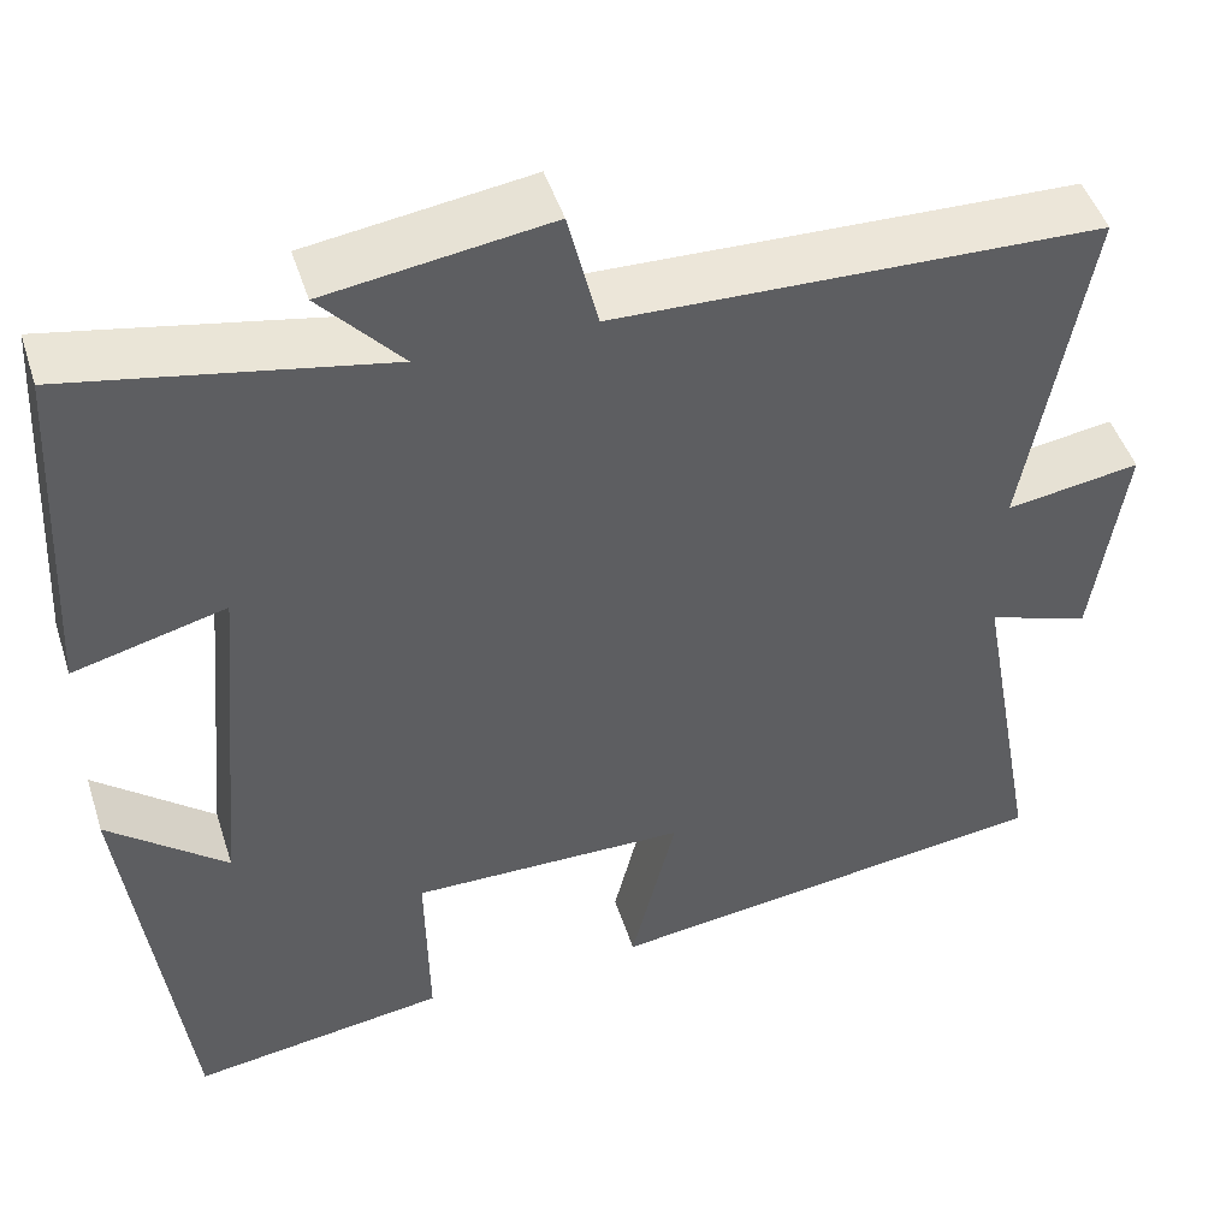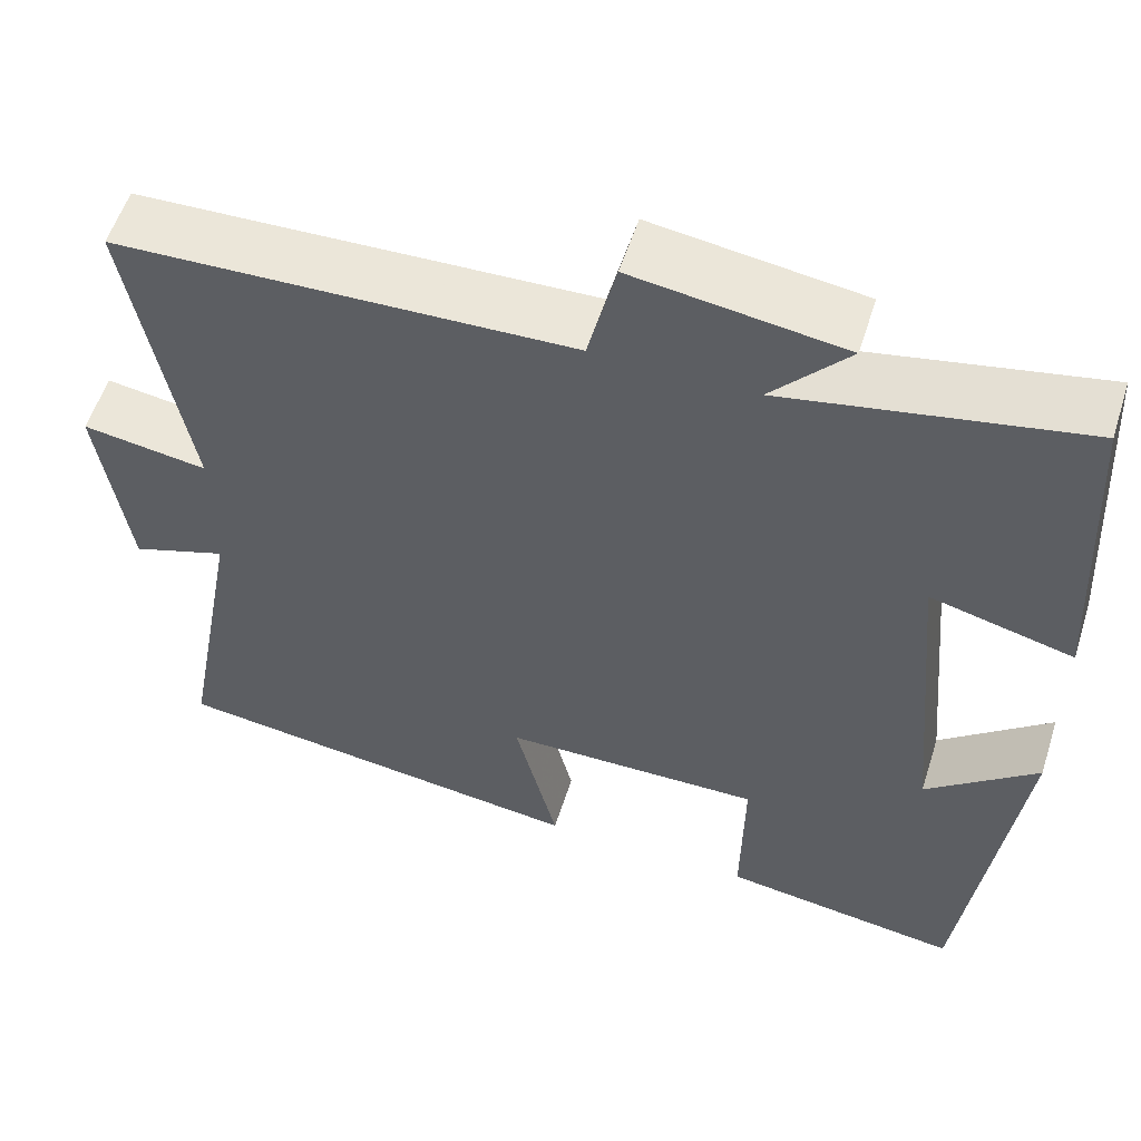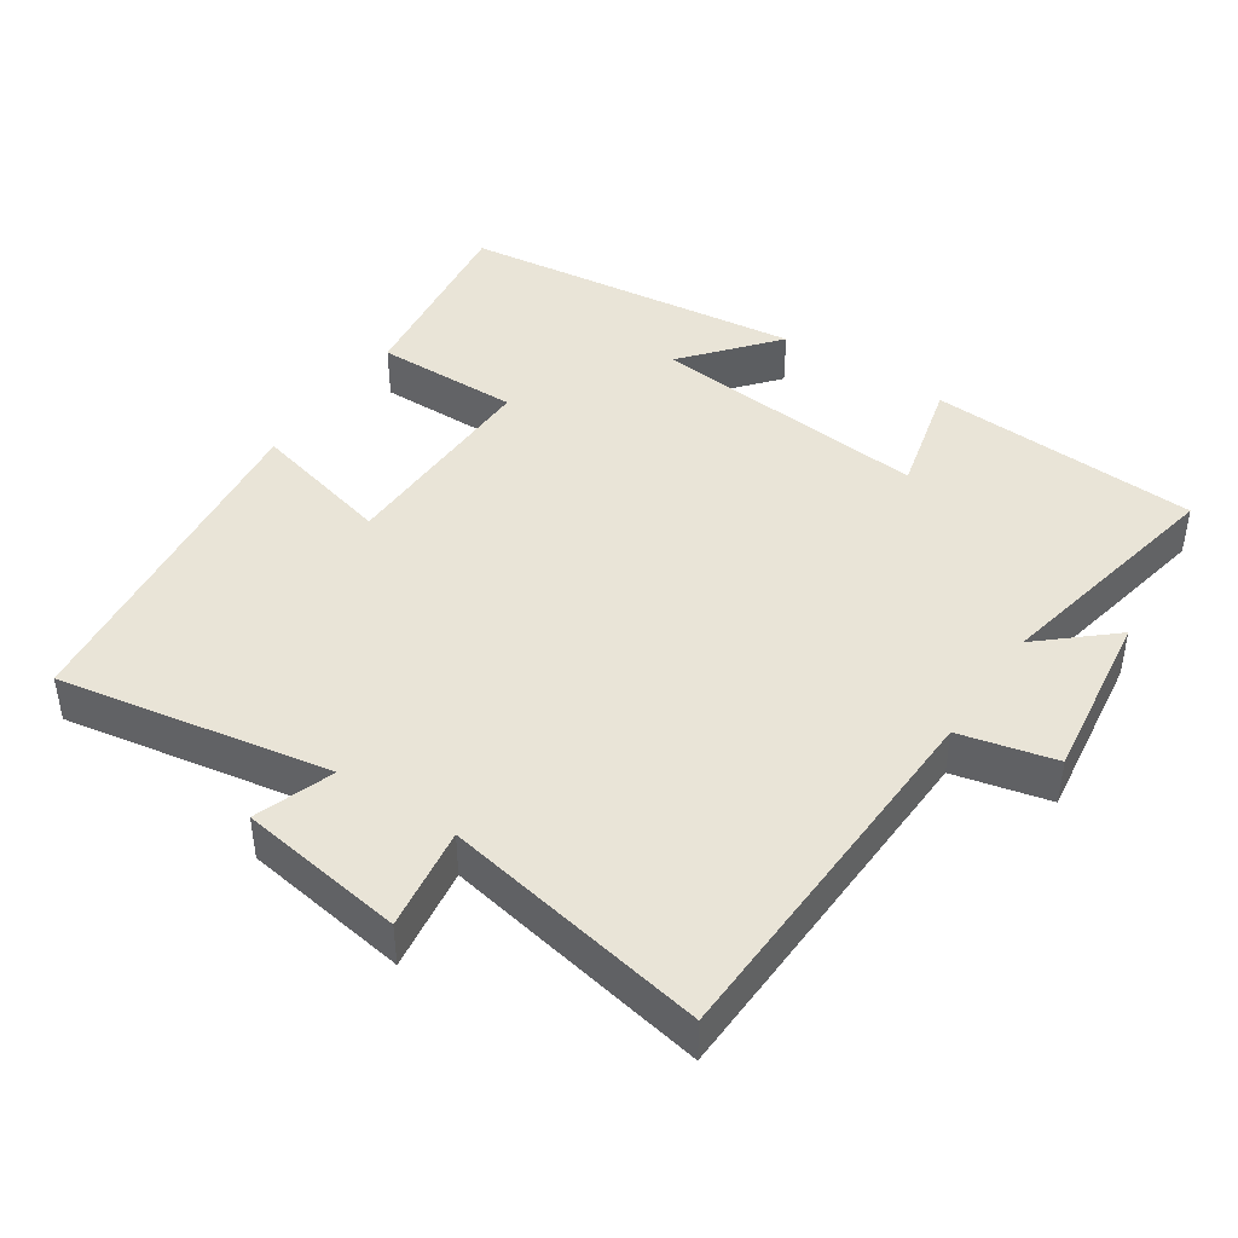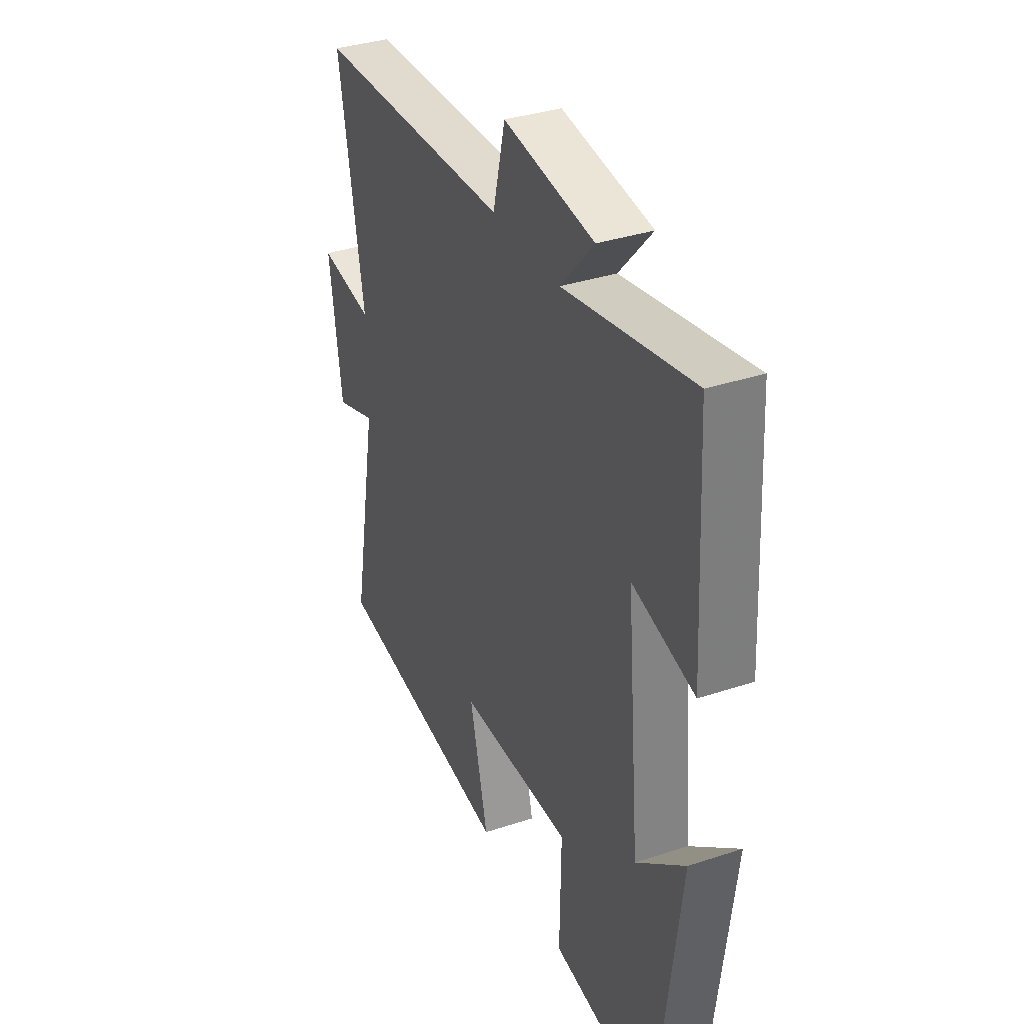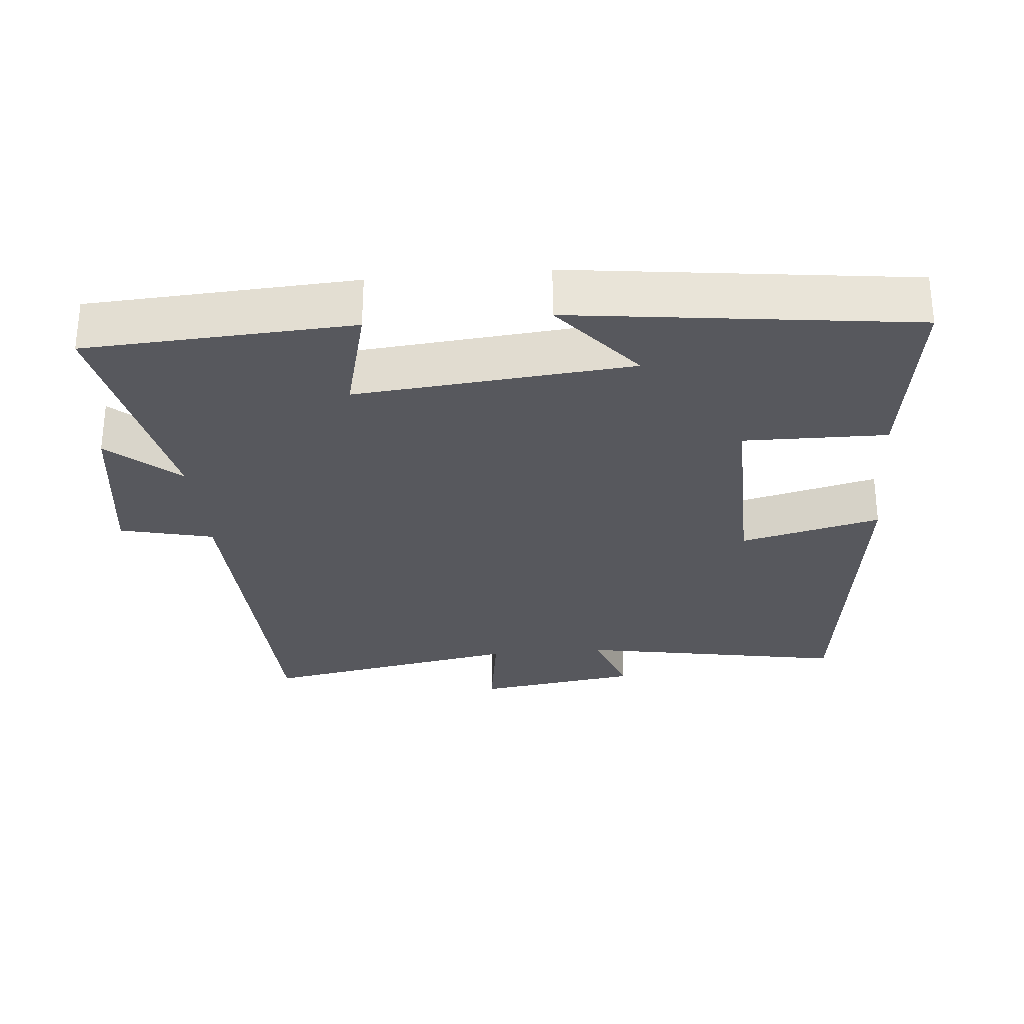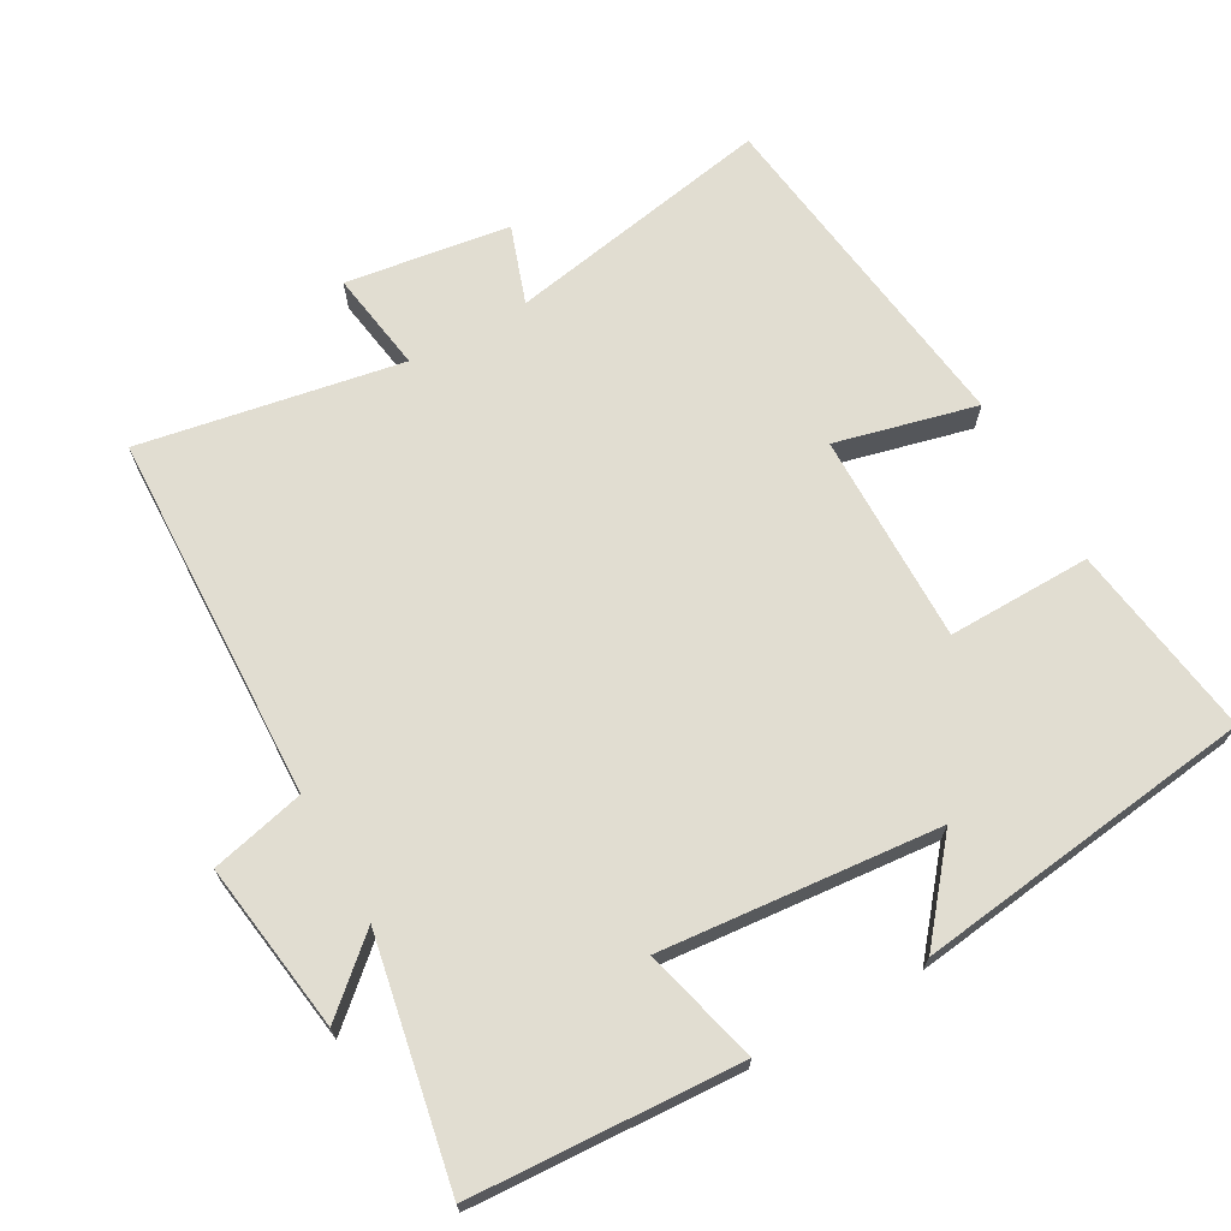
<metadata>
{"format":"obj","ext":"obj","renderer":"f3d","projection":"perspective","resolution":1024,"background":"white","views":[{"elev":47.4,"azim":162.5,"up":"+Z"},{"elev":55.9,"azim":17.6,"up":"+Z"},{"elev":43.4,"azim":-56.0,"up":"+Y"},{"elev":35.5,"azim":66.4,"up":"+Z"},{"elev":-28.9,"azim":95.2,"up":"+Y"},{"elev":68.8,"azim":60.6,"up":"+Y"}]}
</metadata>
<code>
v 0.439 0.07 -0.539
v 0.164 0.07 -0.5
v 0.167 0.07 -0.297
v -0.131 0.07 -0.301
v -0.082 0.07 -0.5
v -0.569 0.07 -0.438
v -0.5 0.07 -0.059
v -0.61 0.07 -0.097
v -0.644 0.07 0.135
v -0.5 0.07 0.113
v -0.567 0.07 0.483
v -0.045 0.07 0.5
v -0.013 0.07 0.633
v 0.227 0.07 0.599
v 0.139 0.07 0.5
v 0.479 0.07 0.566
v 0.5 0.07 0.187
v 0.336 0.07 0.229
v 0.372 0.07 -0.163
v 0.5 0.07 -0.057
v 0.439 0 -0.539
v 0.164 0 -0.5
v 0.167 0 -0.297
v -0.131 0 -0.301
v -0.082 0 -0.5
v -0.569 0 -0.438
v -0.5 0 -0.059
v -0.61 0 -0.097
v -0.644 0 0.135
v -0.5 0 0.113
v -0.567 0 0.483
v -0.045 0 0.5
v -0.013 0 0.633
v 0.227 0 0.599
v 0.139 0 0.5
v 0.479 0 0.566
v 0.5 0 0.187
v 0.336 0 0.229
v 0.372 0 -0.163
v 0.5 0 -0.057
f 19 20 1 2
f 18 19 2 3
f 15 16 17 18
f 15 18 3 4
f 12 13 14 15
f 12 15 4
f 11 12 4
f 10 11 4
f 7 8 9 10
f 7 10 4 5
f 5 6 7
f 22 21 40 39
f 23 22 39 38
f 38 37 36 35
f 24 23 38 35
f 35 34 33 32
f 24 35 32
f 24 32 31
f 24 31 30
f 30 29 28 27
f 25 24 30 27
f 27 26 25
f 1 21 22 2
f 2 22 23 3
f 3 23 24 4
f 4 24 25 5
f 5 25 26 6
f 6 26 27 7
f 7 27 28 8
f 8 28 29 9
f 9 29 30 10
f 10 30 31 11
f 11 31 32 12
f 12 32 33 13
f 13 33 34 14
f 14 34 35 15
f 15 35 36 16
f 16 36 37 17
f 17 37 38 18
f 18 38 39 19
f 19 39 40 20
f 20 40 21 1

</code>
